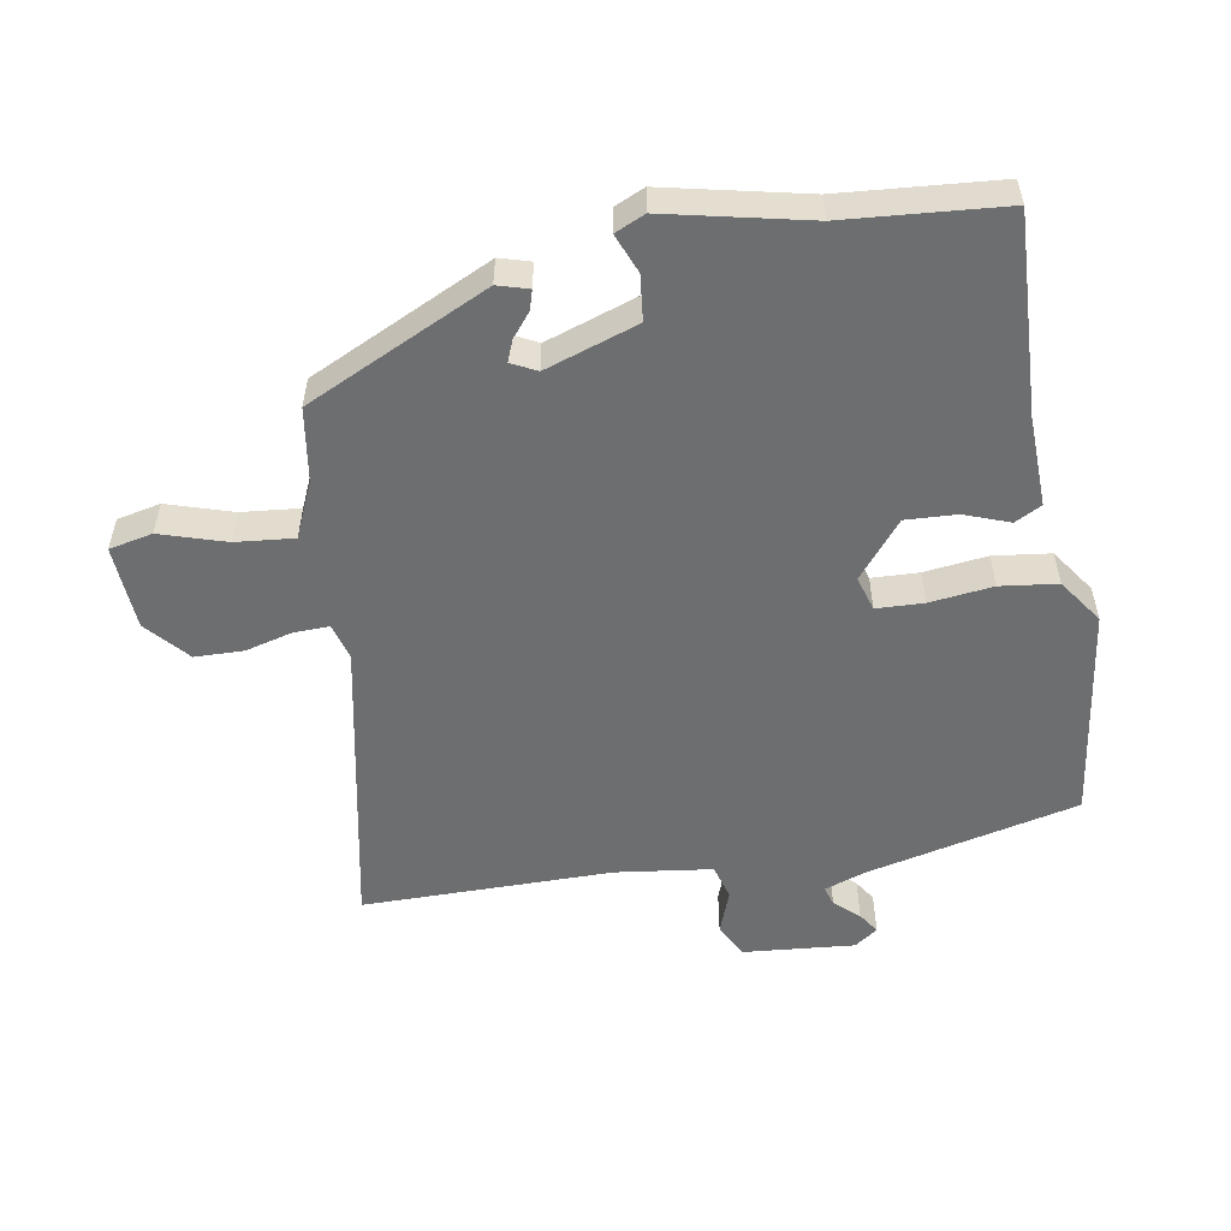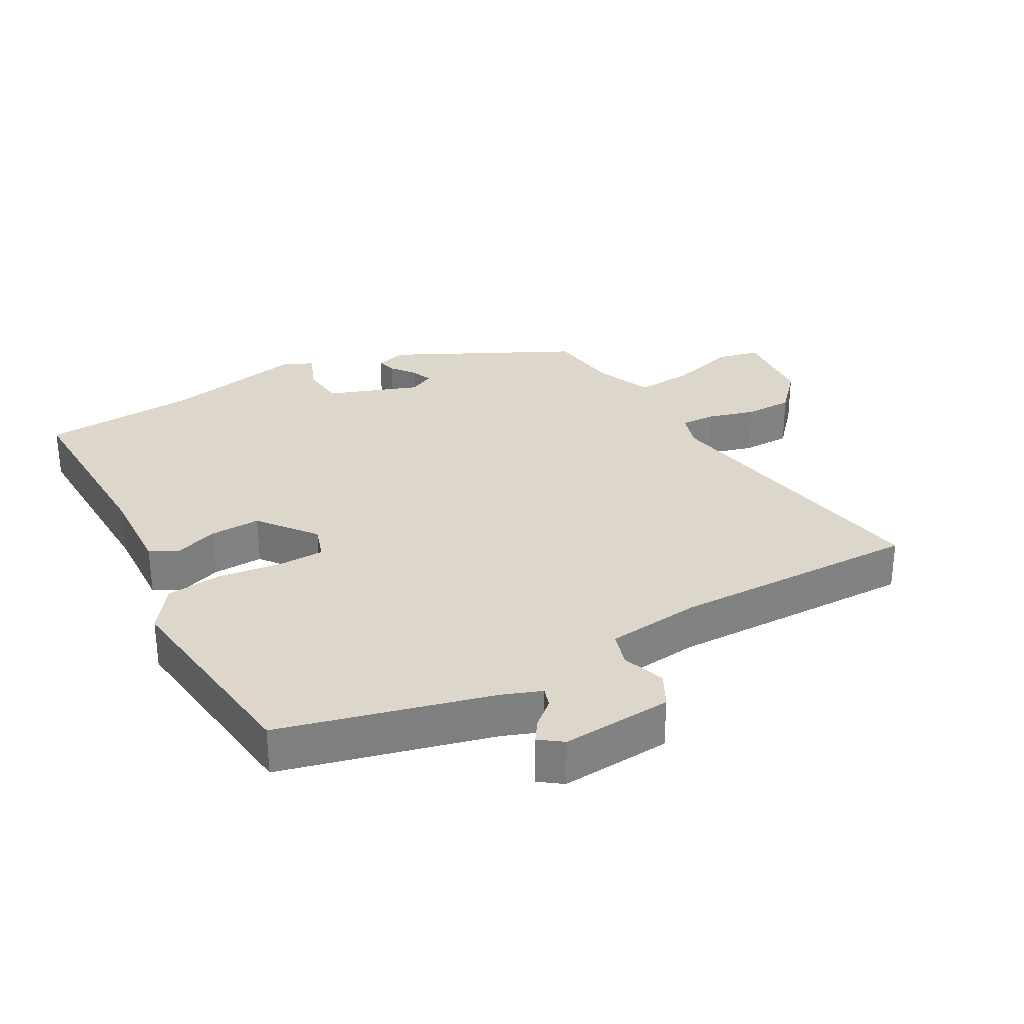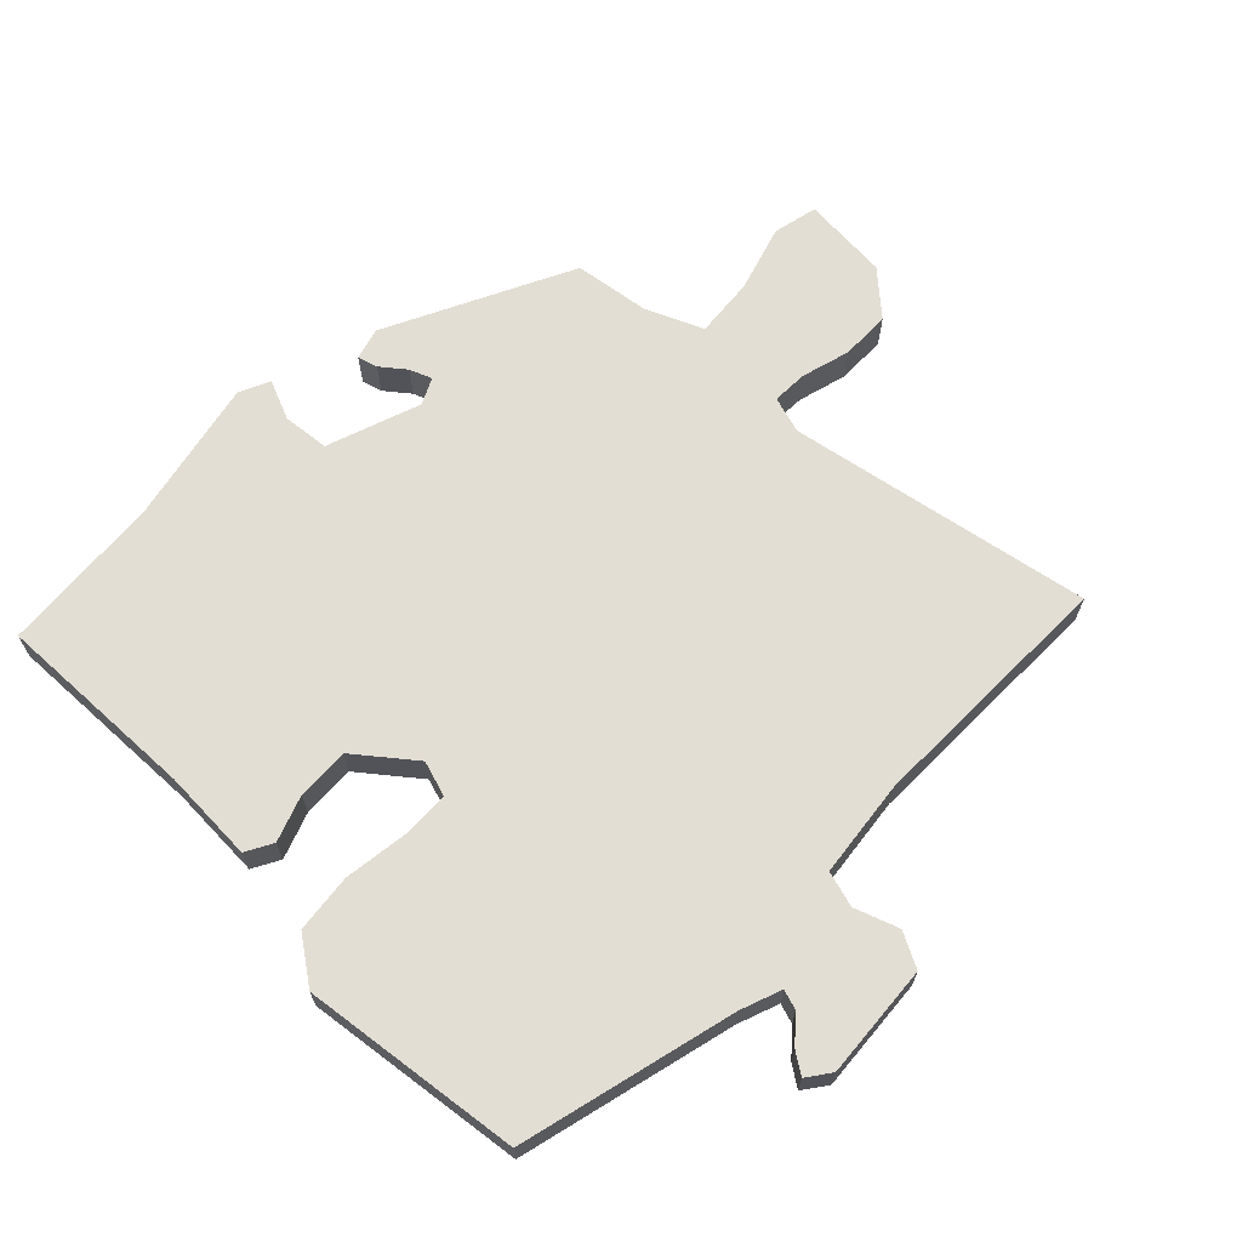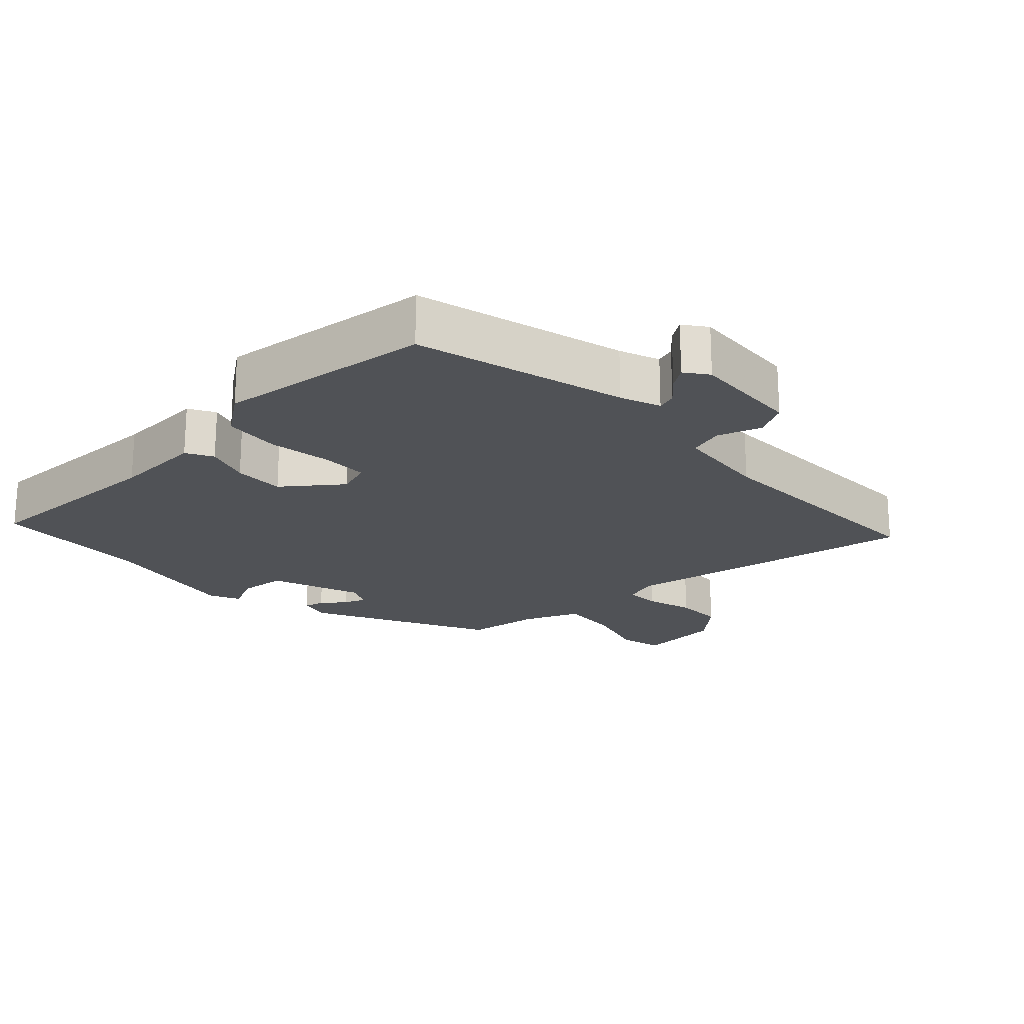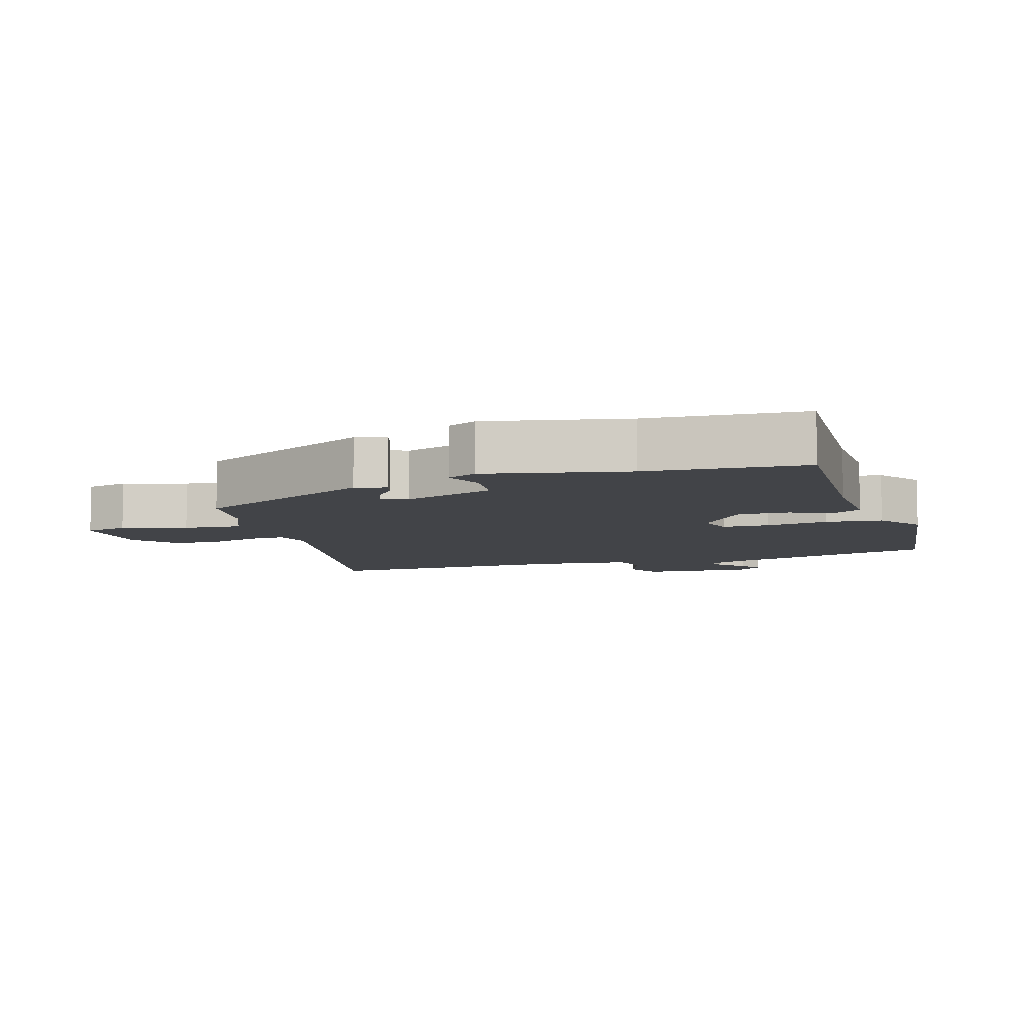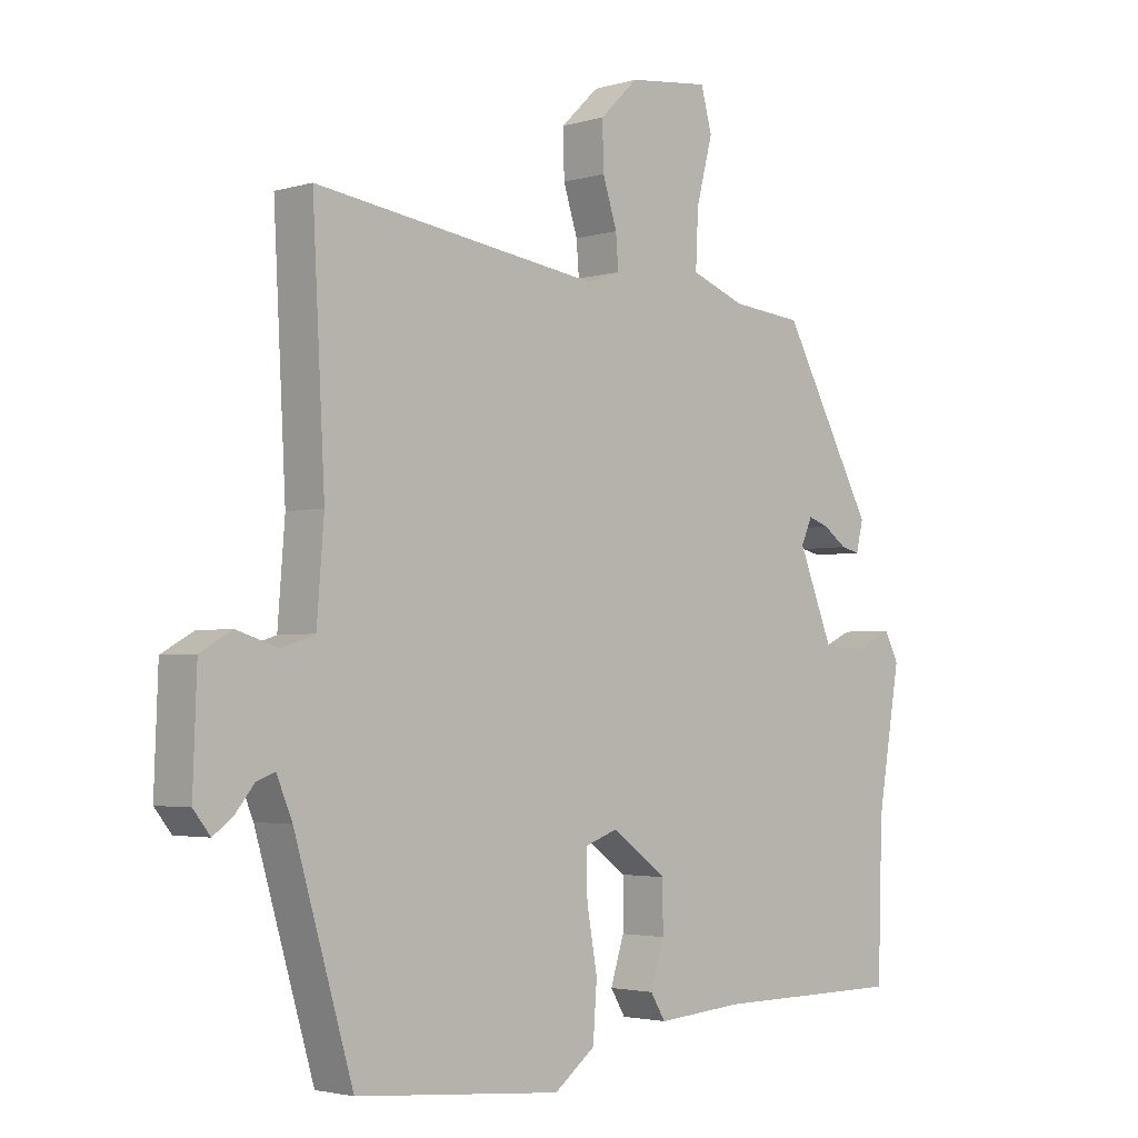
<metadata>
{"format":"obj","ext":"obj","renderer":"f3d","projection":"perspective","resolution":1024,"background":"white","views":[{"elev":-54.2,"azim":96.8,"up":"+Y"},{"elev":30.5,"azim":-121.1,"up":"+Y"},{"elev":67.2,"azim":-138.0,"up":"+Y"},{"elev":-20.7,"azim":-138.4,"up":"+Y"},{"elev":-8.0,"azim":104.8,"up":"+Y"},{"elev":-2.9,"azim":-44.6,"up":"+Z"}]}
</metadata>
<code>
v -0.497 0.07 0.519
v -0.058 0.07 0.455
v -0.006 0.07 0.473
v -0.01 0.07 0.524
v -0.032 0.07 0.593
v -0.034 0.07 0.664
v 0.025 0.07 0.721
v 0.149 0.07 0.735
v 0.166 0.07 0.672
v 0.141 0.07 0.575
v 0.137 0.07 0.489
v 0.22 0.07 0.457
v 0.329 0.07 0.446
v 0.47 0.07 0.186
v 0.459 0.07 0.14
v 0.43 0.07 0.147
v 0.394 0.07 0.173
v 0.362 0.07 0.184
v 0.345 0.07 0.146
v 0.398 0.07 0.013
v 0.465 0.07 0.009
v 0.521 0.07 0.035
v 0.543 0.07 -0.008
v 0.508 0.07 -0.217
v 0.501 0.07 -0.45
v 0.208 0.07 -0.452
v 0.075 0.07 -0.463
v 0.052 0.07 -0.425
v 0.073 0.07 -0.358
v 0.073 0.07 -0.283
v -0.012 0.07 -0.221
v -0.062 0.07 -0.239
v -0.061 0.07 -0.308
v -0.045 0.07 -0.4
v -0.051 0.07 -0.484
v -0.114 0.07 -0.533
v -0.431 0.07 -0.506
v -0.521 0.07 -0.199
v -0.545 0.07 -0.141
v -0.573 0.07 -0.151
v -0.603 0.07 -0.188
v -0.633 0.07 -0.21
v -0.659 0.07 -0.177
v -0.653 0.07 -0.013
v -0.604 0.07 0.015
v -0.54 0.07 -0.005
v -0.489 0.07 0.012
v -0.478 0.07 0.153
v -0.497 0 0.519
v -0.058 0 0.455
v -0.006 0 0.473
v -0.01 0 0.524
v -0.032 0 0.593
v -0.034 0 0.664
v 0.025 0 0.721
v 0.149 0 0.735
v 0.166 0 0.672
v 0.141 0 0.575
v 0.137 0 0.489
v 0.22 0 0.457
v 0.329 0 0.446
v 0.47 0 0.186
v 0.459 0 0.14
v 0.43 0 0.147
v 0.394 0 0.173
v 0.362 0 0.184
v 0.345 0 0.146
v 0.398 0 0.013
v 0.465 0 0.009
v 0.521 0 0.035
v 0.543 0 -0.008
v 0.508 0 -0.217
v 0.501 0 -0.45
v 0.208 0 -0.452
v 0.075 0 -0.463
v 0.052 0 -0.425
v 0.073 0 -0.358
v 0.073 0 -0.283
v -0.012 0 -0.221
v -0.062 0 -0.239
v -0.061 0 -0.308
v -0.045 0 -0.4
v -0.051 0 -0.484
v -0.114 0 -0.533
v -0.431 0 -0.506
v -0.521 0 -0.199
v -0.545 0 -0.141
v -0.573 0 -0.151
v -0.603 0 -0.188
v -0.633 0 -0.21
v -0.659 0 -0.177
v -0.653 0 -0.013
v -0.604 0 0.015
v -0.54 0 -0.005
v -0.489 0 0.012
v -0.478 0 0.153
f 43 44 45 46
f 43 46 47
f 40 41 42 43
f 39 40 43 47
f 38 39 47
f 37 38 47
f 36 37 47 48
f 33 34 35 36
f 32 33 36 48
f 26 27 28 29
f 24 25 26 29
f 24 29 30
f 21 22 23 24
f 20 21 24 30
f 19 20 30 31
f 14 15 16 17
f 12 13 14 17
f 11 12 17 18
f 7 8 9 10
f 7 10 11
f 4 5 6 7
f 3 4 7 11
f 2 3 11 18
f 19 31 32 48
f 18 19 48
f 1 2 18 48
f 94 93 92 91
f 95 94 91
f 91 90 89 88
f 95 91 88 87
f 95 87 86
f 95 86 85
f 96 95 85 84
f 84 83 82 81
f 96 84 81 80
f 77 76 75 74
f 77 74 73 72
f 78 77 72
f 72 71 70 69
f 78 72 69 68
f 79 78 68 67
f 65 64 63 62
f 65 62 61 60
f 66 65 60 59
f 58 57 56 55
f 59 58 55
f 55 54 53 52
f 59 55 52 51
f 66 59 51 50
f 96 80 79 67
f 96 67 66
f 96 66 50 49
f 1 49 50 2
f 2 50 51 3
f 3 51 52 4
f 4 52 53 5
f 5 53 54 6
f 6 54 55 7
f 7 55 56 8
f 8 56 57 9
f 9 57 58 10
f 10 58 59 11
f 11 59 60 12
f 12 60 61 13
f 13 61 62 14
f 14 62 63 15
f 15 63 64 16
f 16 64 65 17
f 17 65 66 18
f 18 66 67 19
f 19 67 68 20
f 20 68 69 21
f 21 69 70 22
f 22 70 71 23
f 23 71 72 24
f 24 72 73 25
f 25 73 74 26
f 26 74 75 27
f 27 75 76 28
f 28 76 77 29
f 29 77 78 30
f 30 78 79 31
f 31 79 80 32
f 32 80 81 33
f 33 81 82 34
f 34 82 83 35
f 35 83 84 36
f 36 84 85 37
f 37 85 86 38
f 38 86 87 39
f 39 87 88 40
f 40 88 89 41
f 41 89 90 42
f 42 90 91 43
f 43 91 92 44
f 44 92 93 45
f 45 93 94 46
f 46 94 95 47
f 47 95 96 48
f 48 96 49 1

</code>
